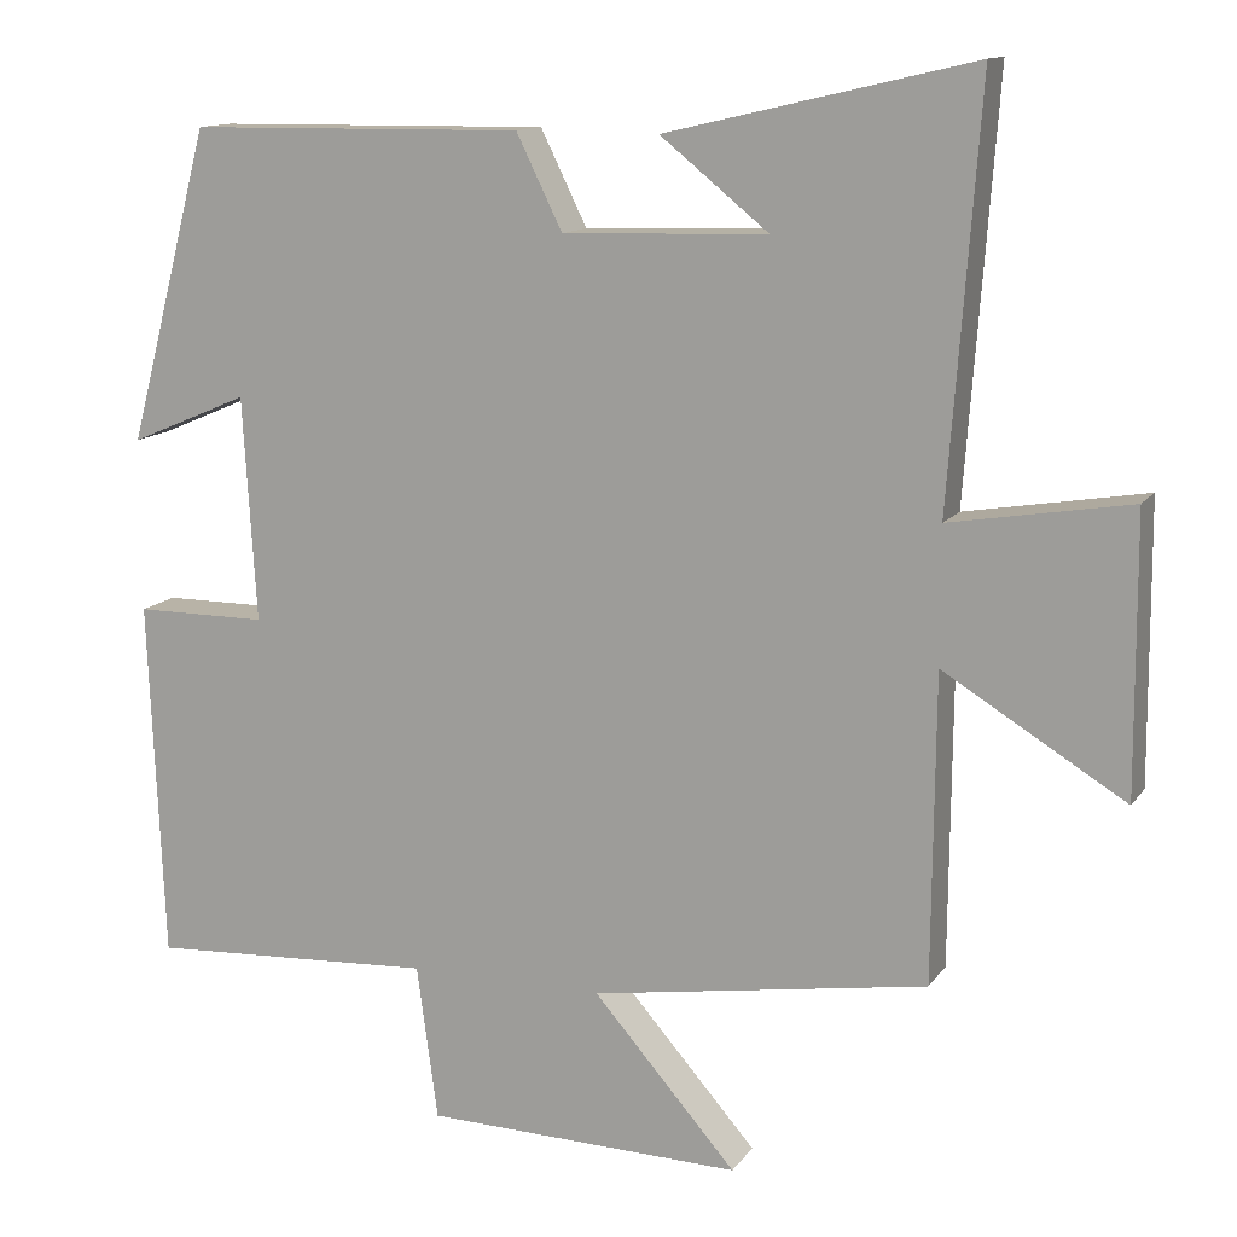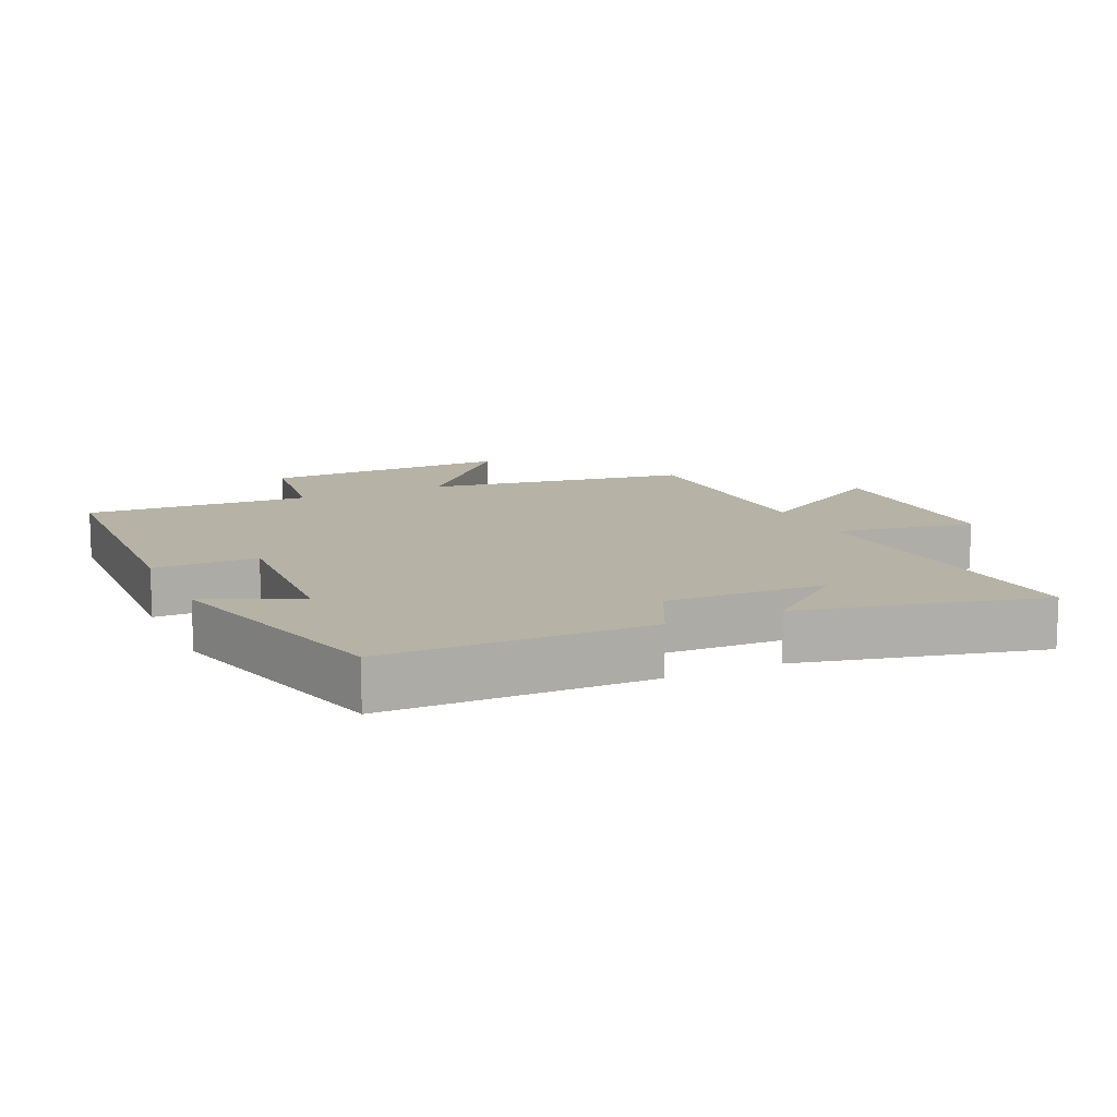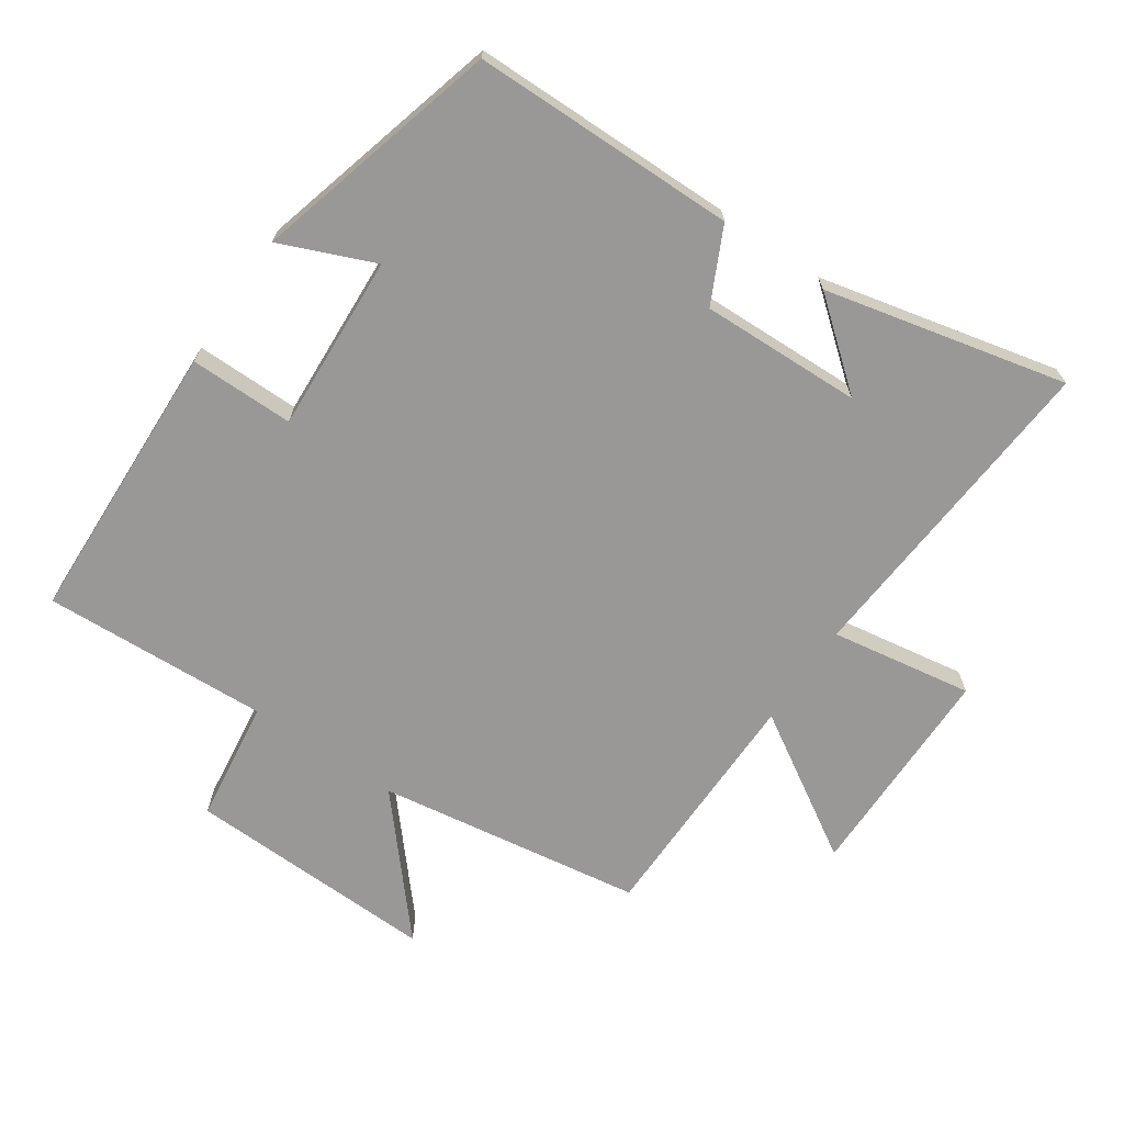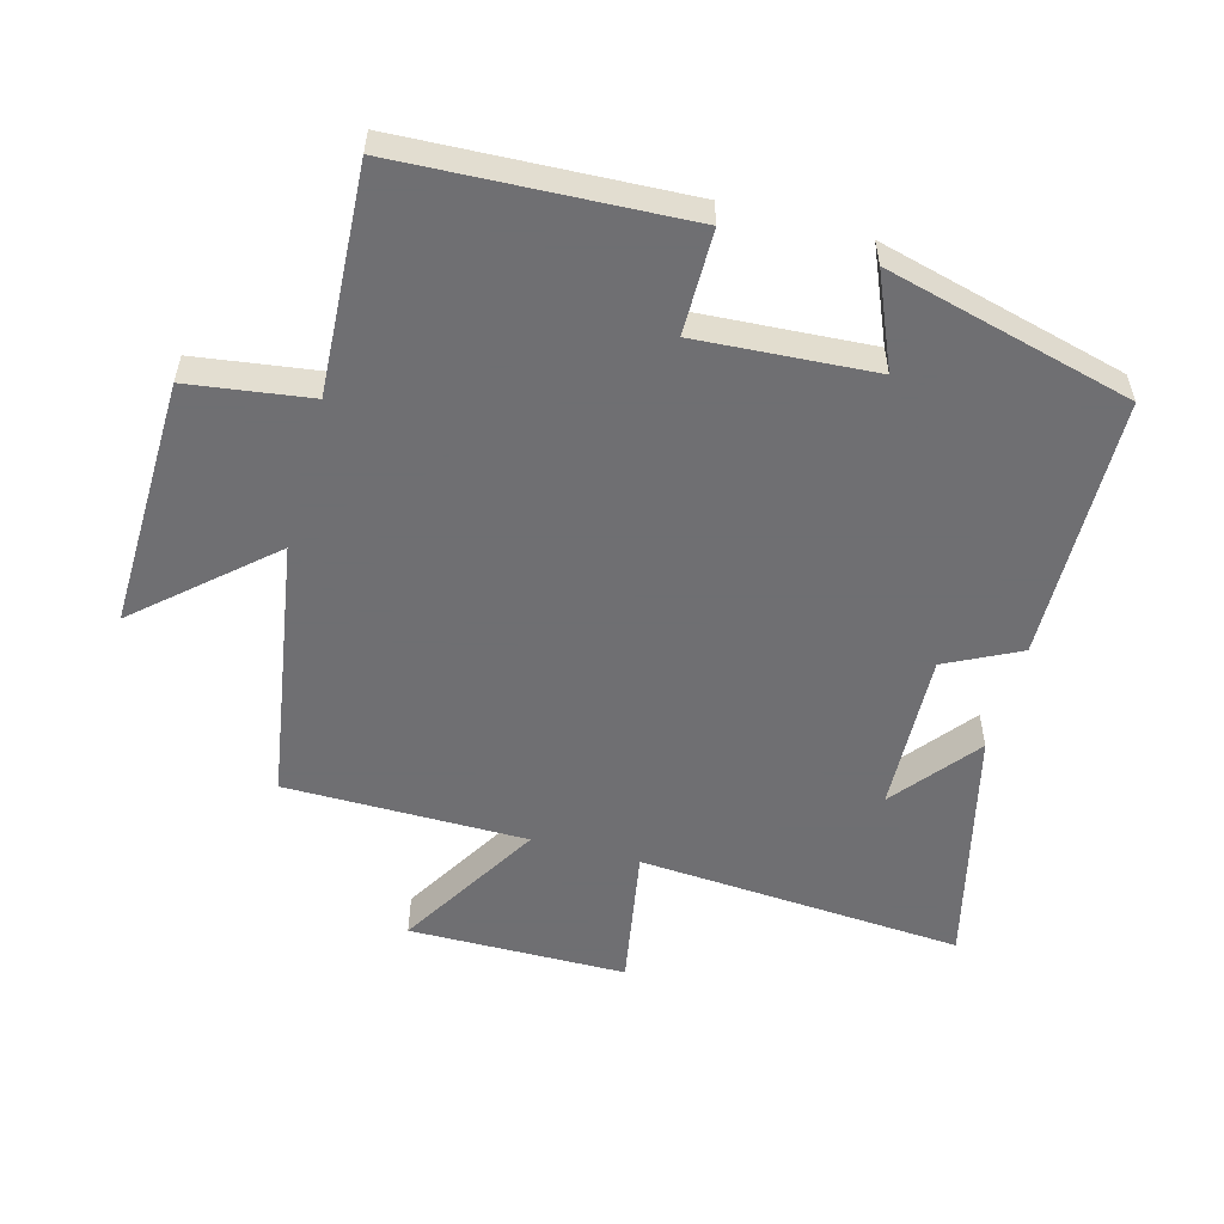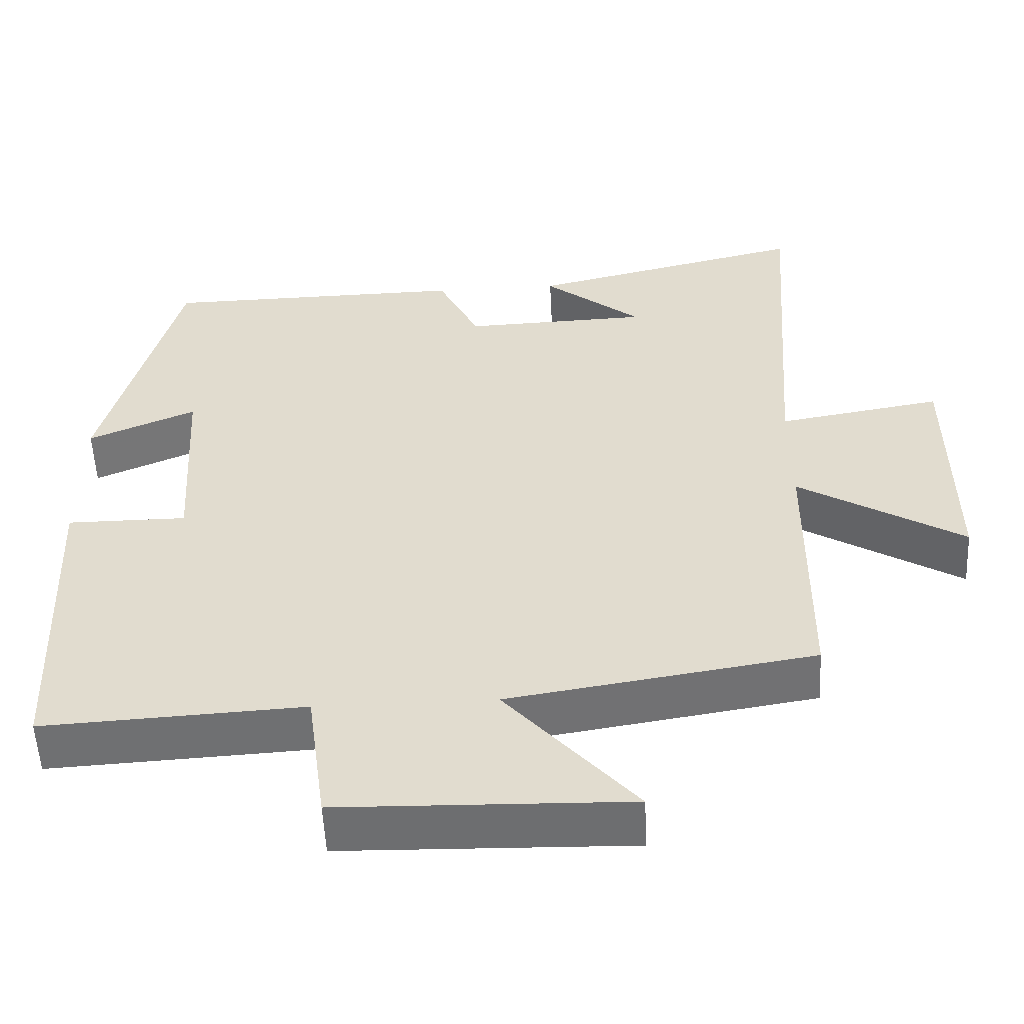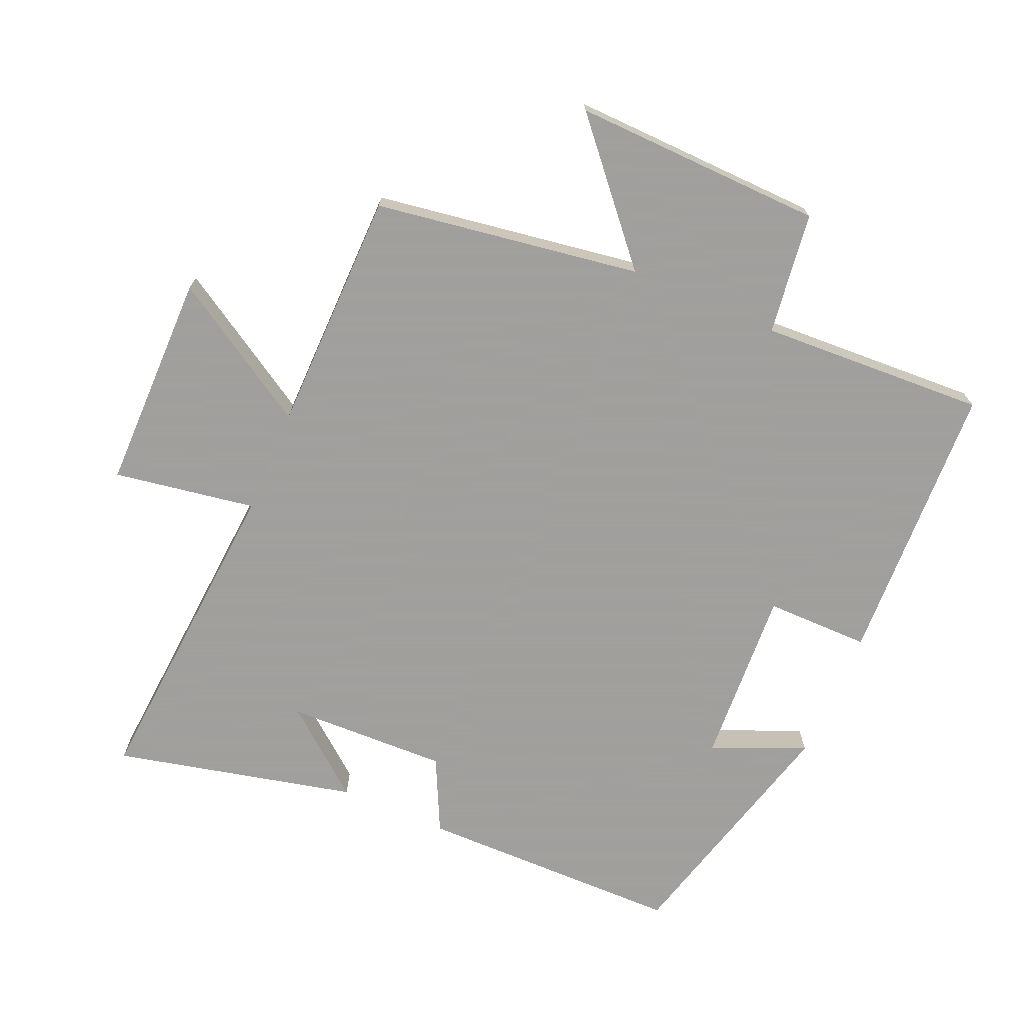
<metadata>
{"format":"obj","ext":"obj","renderer":"f3d","projection":"perspective","resolution":1024,"background":"white","views":[{"elev":12.8,"azim":21.9,"up":"+Z"},{"elev":12.2,"azim":-24.7,"up":"+Y"},{"elev":-68.7,"azim":-34.5,"up":"+Y"},{"elev":-54.7,"azim":-105.0,"up":"+Y"},{"elev":-54.4,"azim":2.8,"up":"+Z"},{"elev":-71.5,"azim":156.5,"up":"+Y"}]}
</metadata>
<code>
v 0.497 0.07 -0.437
v 0.095 0.07 -0.5
v 0.266 0.07 -0.695
v -0.114 0.07 -0.685
v -0.139 0.07 -0.5
v -0.482 0.07 -0.518
v -0.5 0.07 -0.087
v -0.342 0.07 -0.087
v -0.358 0.07 0.181
v -0.5 0.07 0.121
v -0.401 0.07 0.495
v 0 0.07 0.5
v 0.055 0.07 0.388
v 0.299 0.07 0.396
v 0.17 0.07 0.5
v 0.536 0.07 0.586
v 0.5 0.07 0.092
v 0.715 0.07 0.128
v 0.717 0.07 -0.202
v 0.5 0.07 -0.07
v 0.497 0 -0.437
v 0.095 0 -0.5
v 0.266 0 -0.695
v -0.114 0 -0.685
v -0.139 0 -0.5
v -0.482 0 -0.518
v -0.5 0 -0.087
v -0.342 0 -0.087
v -0.358 0 0.181
v -0.5 0 0.121
v -0.401 0 0.495
v 0 0 0.5
v 0.055 0 0.388
v 0.299 0 0.396
v 0.17 0 0.5
v 0.536 0 0.586
v 0.5 0 0.092
v 0.715 0 0.128
v 0.717 0 -0.202
v 0.5 0 -0.07
f 17 18 19 20
f 17 20 1 2
f 16 17 2
f 14 15 16
f 14 16 2
f 13 14 2
f 12 13 2
f 9 10 11 12
f 8 9 12 2
f 5 6 7 8
f 5 8 2 3
f 3 4 5
f 40 39 38 37
f 22 21 40 37
f 22 37 36
f 36 35 34
f 22 36 34
f 22 34 33
f 22 33 32
f 32 31 30 29
f 22 32 29 28
f 28 27 26 25
f 23 22 28 25
f 25 24 23
f 1 21 22 2
f 2 22 23 3
f 3 23 24 4
f 4 24 25 5
f 5 25 26 6
f 6 26 27 7
f 7 27 28 8
f 8 28 29 9
f 9 29 30 10
f 10 30 31 11
f 11 31 32 12
f 12 32 33 13
f 13 33 34 14
f 14 34 35 15
f 15 35 36 16
f 16 36 37 17
f 17 37 38 18
f 18 38 39 19
f 19 39 40 20
f 20 40 21 1

</code>
